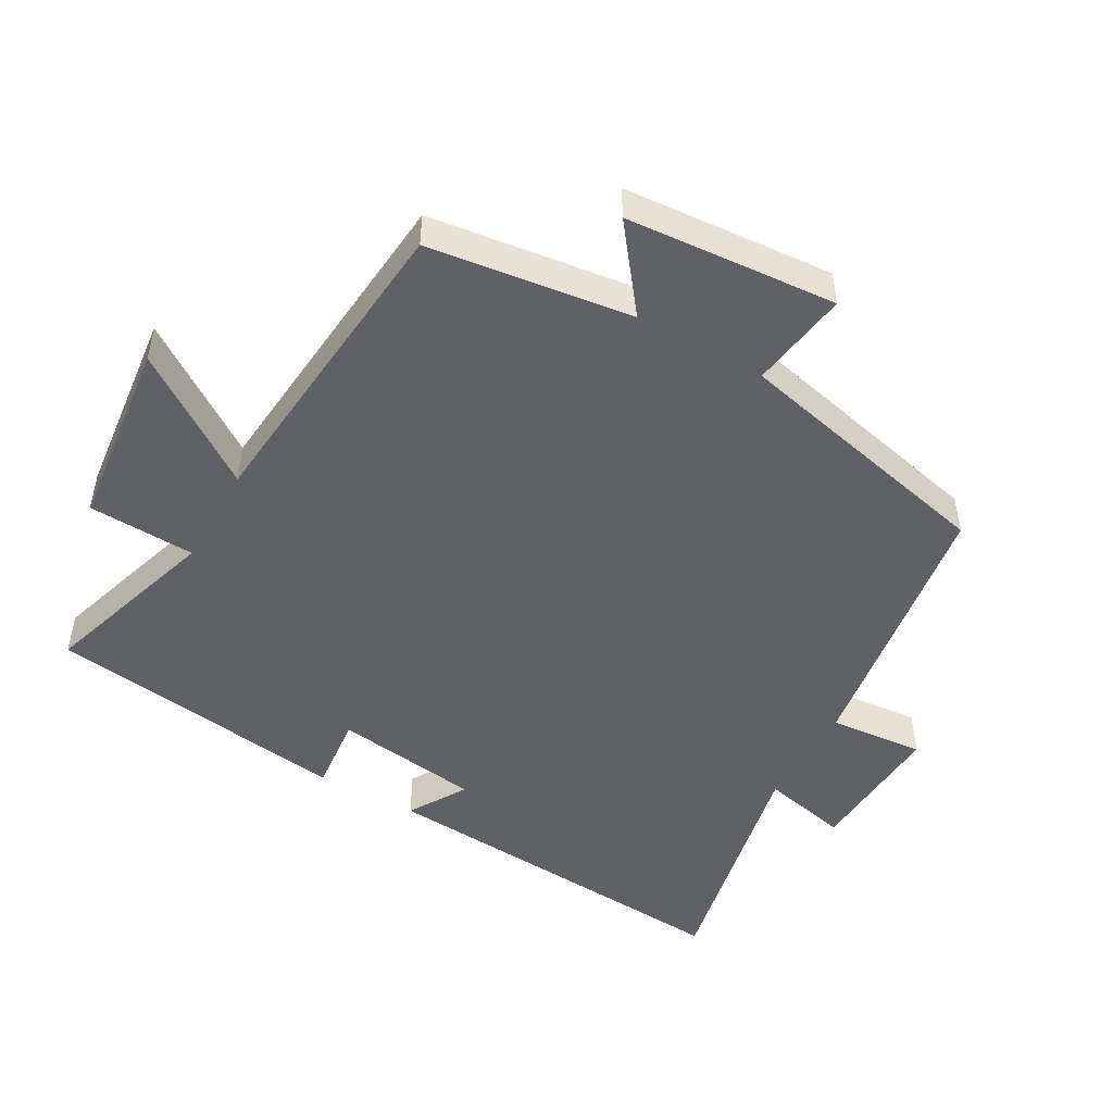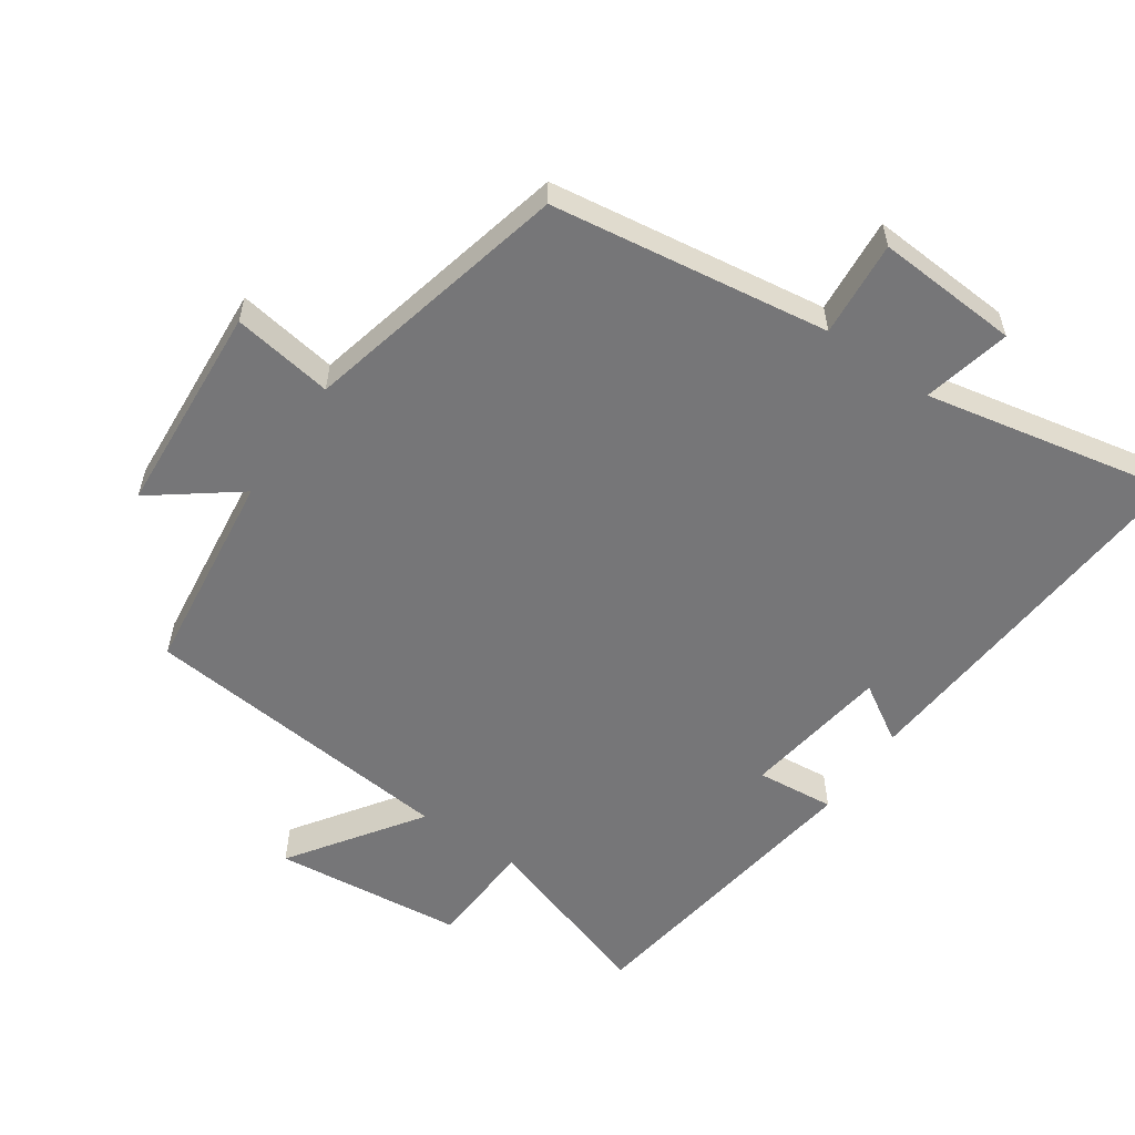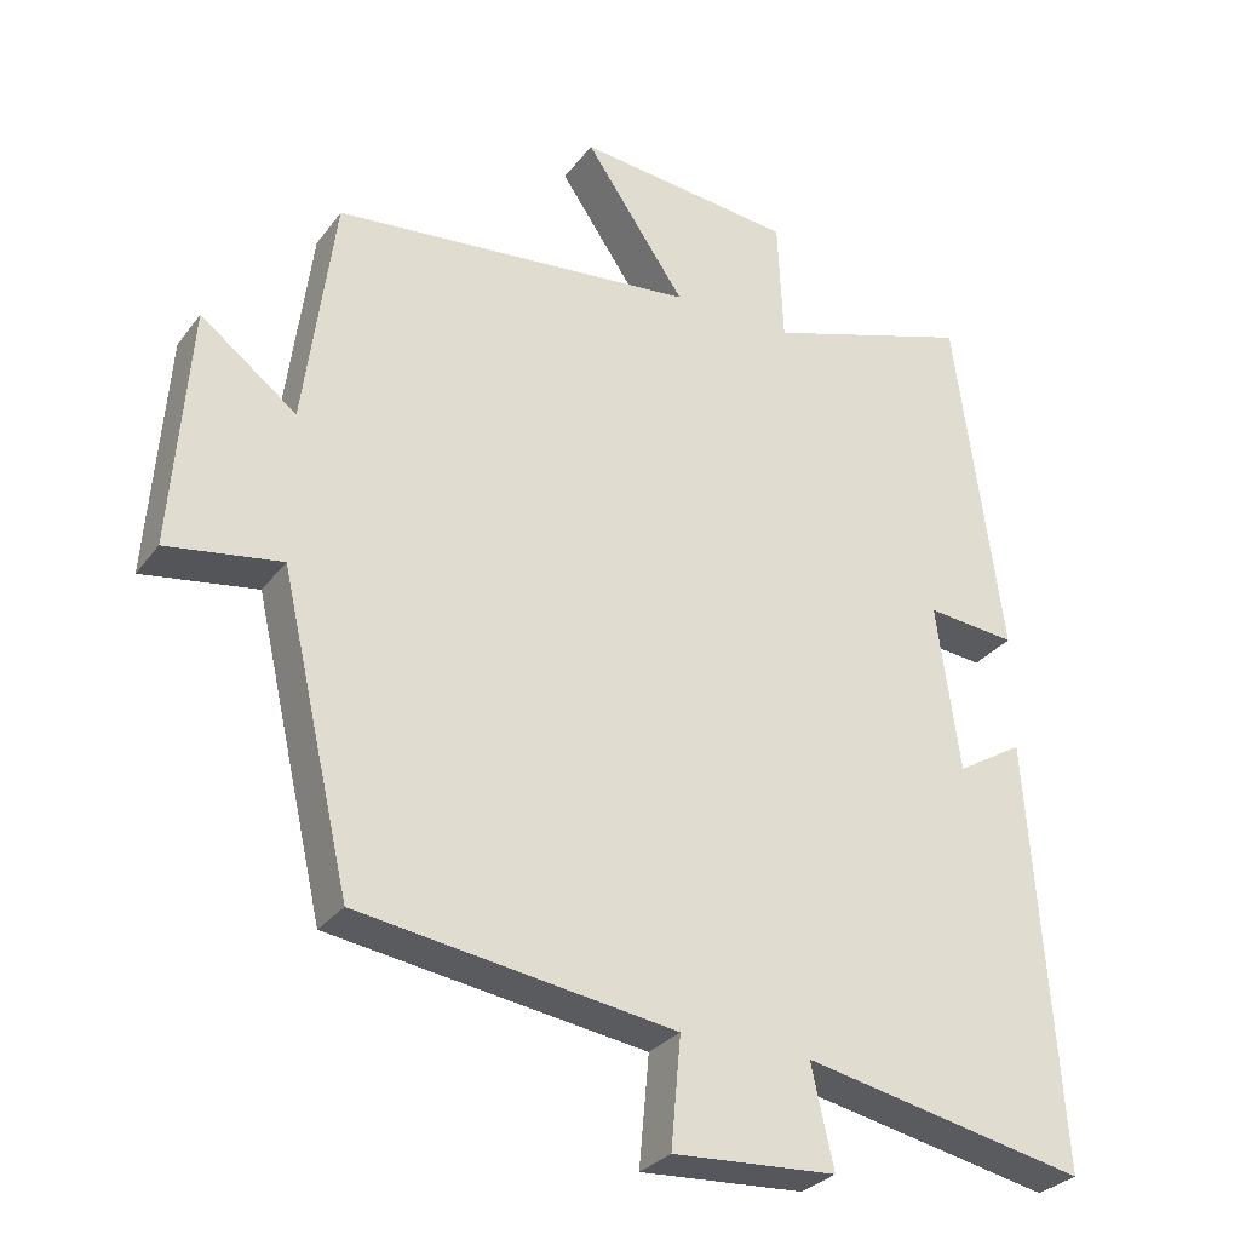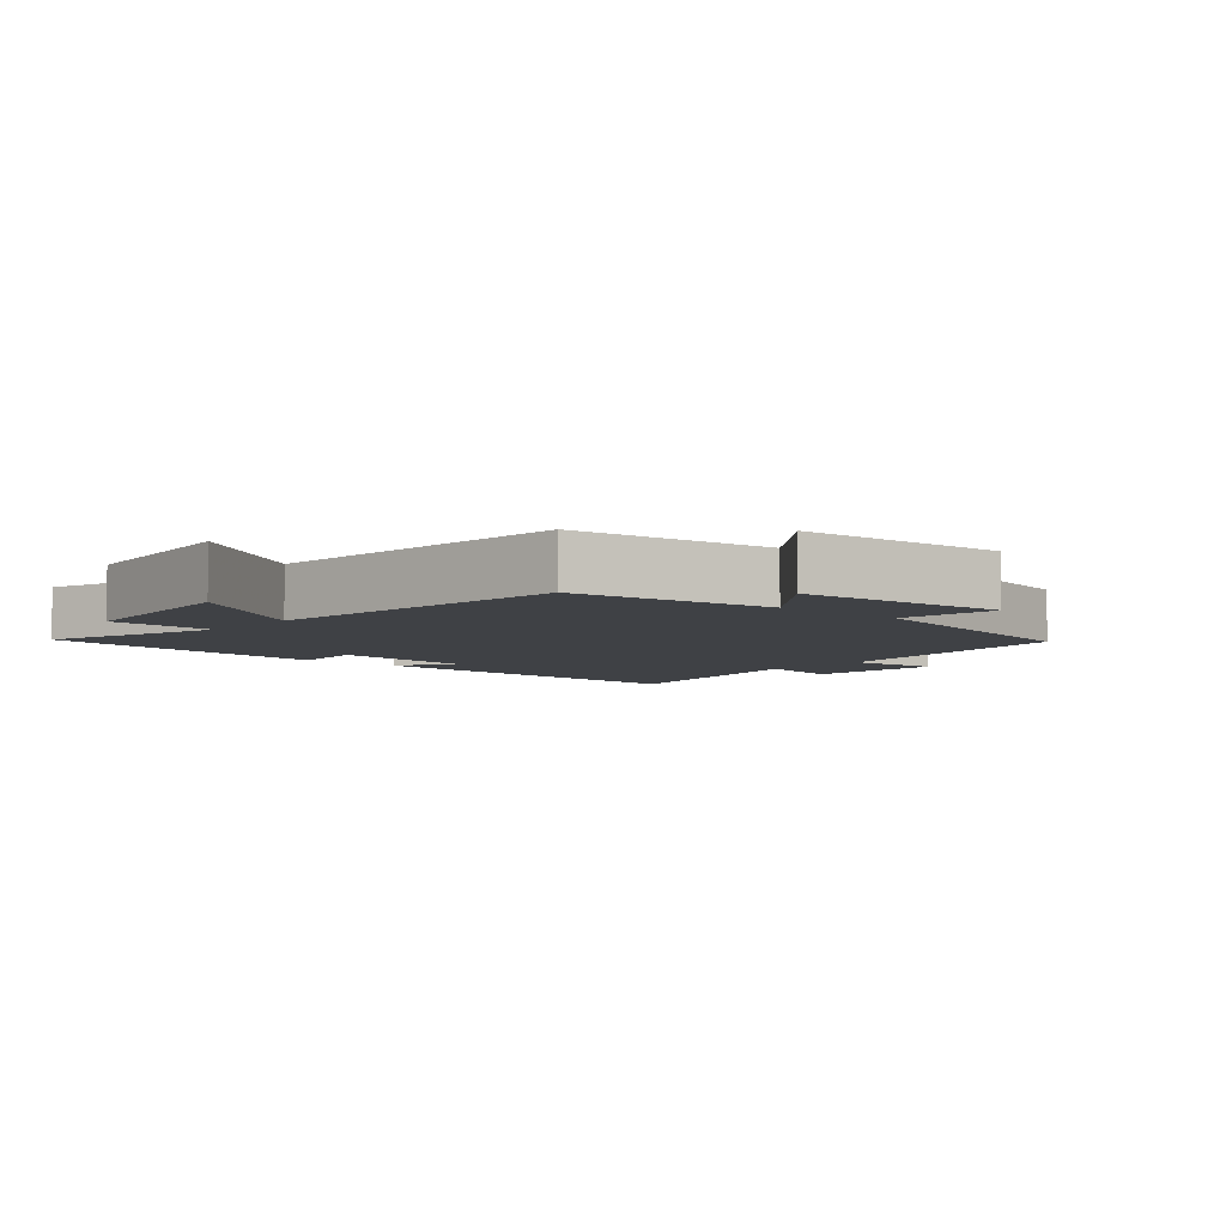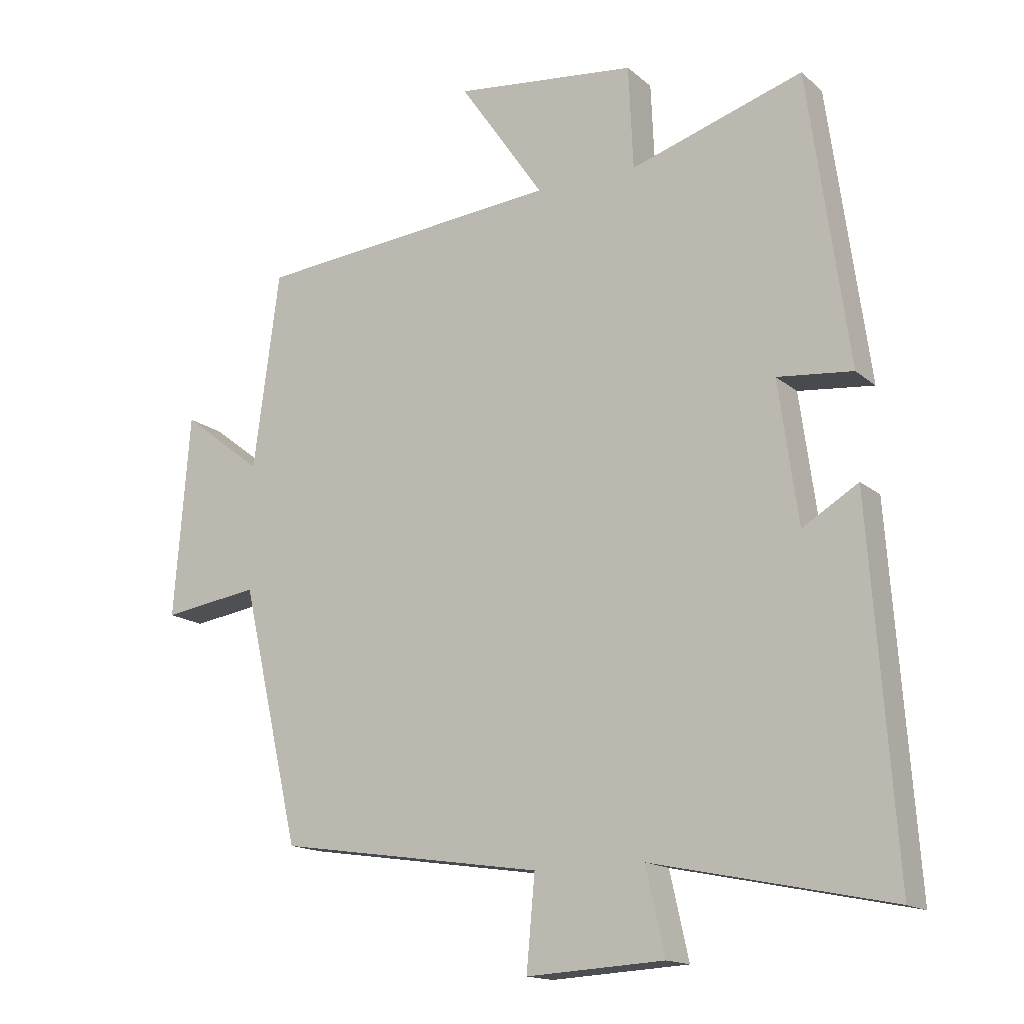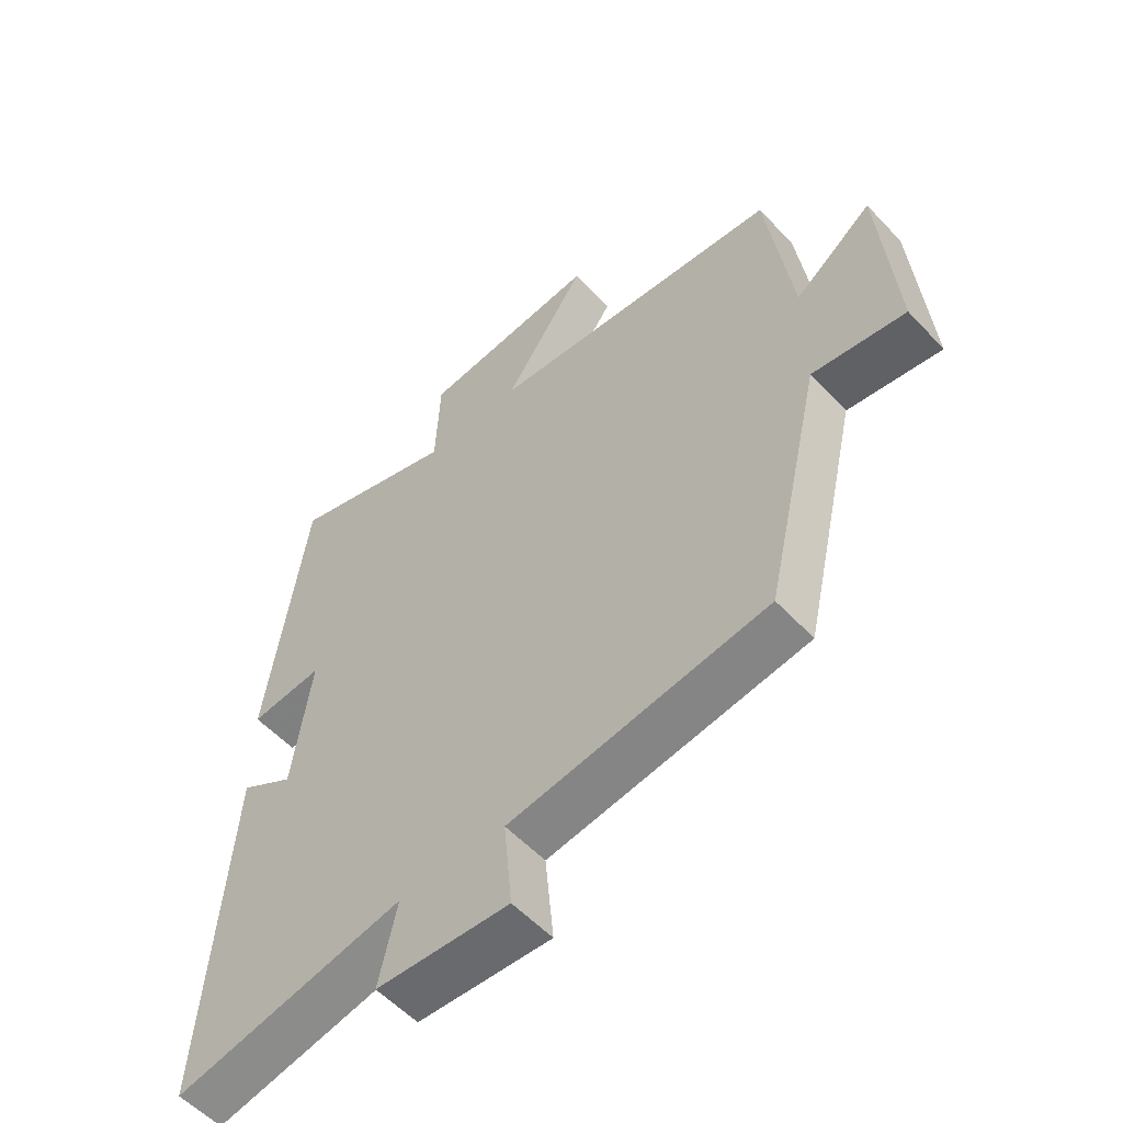
<metadata>
{"format":"obj","ext":"obj","renderer":"f3d","projection":"perspective","resolution":1024,"background":"white","views":[{"elev":-48.9,"azim":60.5,"up":"+Y"},{"elev":-56.9,"azim":145.1,"up":"+Y"},{"elev":-29.4,"azim":150.5,"up":"+Z"},{"elev":-5.6,"azim":49.0,"up":"+Y"},{"elev":-15.6,"azim":-149.0,"up":"+Z"},{"elev":-55.6,"azim":42.2,"up":"+Z"}]}
</metadata>
<code>
v -0.438 0.07 0.584
v -0.171 0.07 0.5
v -0.164 0.07 0.66
v 0.118 0.07 0.692
v -0.013 0.07 0.5
v 0.46 0.07 0.457
v 0.5 0.07 0.154
v 0.625 0.07 0.25
v 0.649 0.07 -0.064
v 0.5 0.07 -0.042
v 0.409 0.07 -0.438
v -0.002 0.07 -0.5
v 0.011 0.07 -0.642
v -0.201 0.07 -0.63
v -0.172 0.07 -0.5
v -0.539 0.07 -0.577
v -0.5 0.07 -0.022
v -0.414 0.07 -0.074
v -0.384 0.07 0.144
v -0.5 0.07 0.132
v -0.438 0 0.584
v -0.171 0 0.5
v -0.164 0 0.66
v 0.118 0 0.692
v -0.013 0 0.5
v 0.46 0 0.457
v 0.5 0 0.154
v 0.625 0 0.25
v 0.649 0 -0.064
v 0.5 0 -0.042
v 0.409 0 -0.438
v -0.002 0 -0.5
v 0.011 0 -0.642
v -0.201 0 -0.63
v -0.172 0 -0.5
v -0.539 0 -0.577
v -0.5 0 -0.022
v -0.414 0 -0.074
v -0.384 0 0.144
v -0.5 0 0.132
f 19 20 1 2
f 18 19 2
f 15 16 17 18
f 15 18 2
f 12 13 14 15
f 12 15 2
f 11 12 2
f 10 11 2
f 7 8 9 10
f 7 10 2
f 6 7 2
f 5 6 2
f 2 3 4 5
f 22 21 40 39
f 22 39 38
f 38 37 36 35
f 22 38 35
f 35 34 33 32
f 22 35 32
f 22 32 31
f 22 31 30
f 30 29 28 27
f 22 30 27
f 22 27 26
f 22 26 25
f 25 24 23 22
f 1 21 22 2
f 2 22 23 3
f 3 23 24 4
f 4 24 25 5
f 5 25 26 6
f 6 26 27 7
f 7 27 28 8
f 8 28 29 9
f 9 29 30 10
f 10 30 31 11
f 11 31 32 12
f 12 32 33 13
f 13 33 34 14
f 14 34 35 15
f 15 35 36 16
f 16 36 37 17
f 17 37 38 18
f 18 38 39 19
f 19 39 40 20
f 20 40 21 1

</code>
